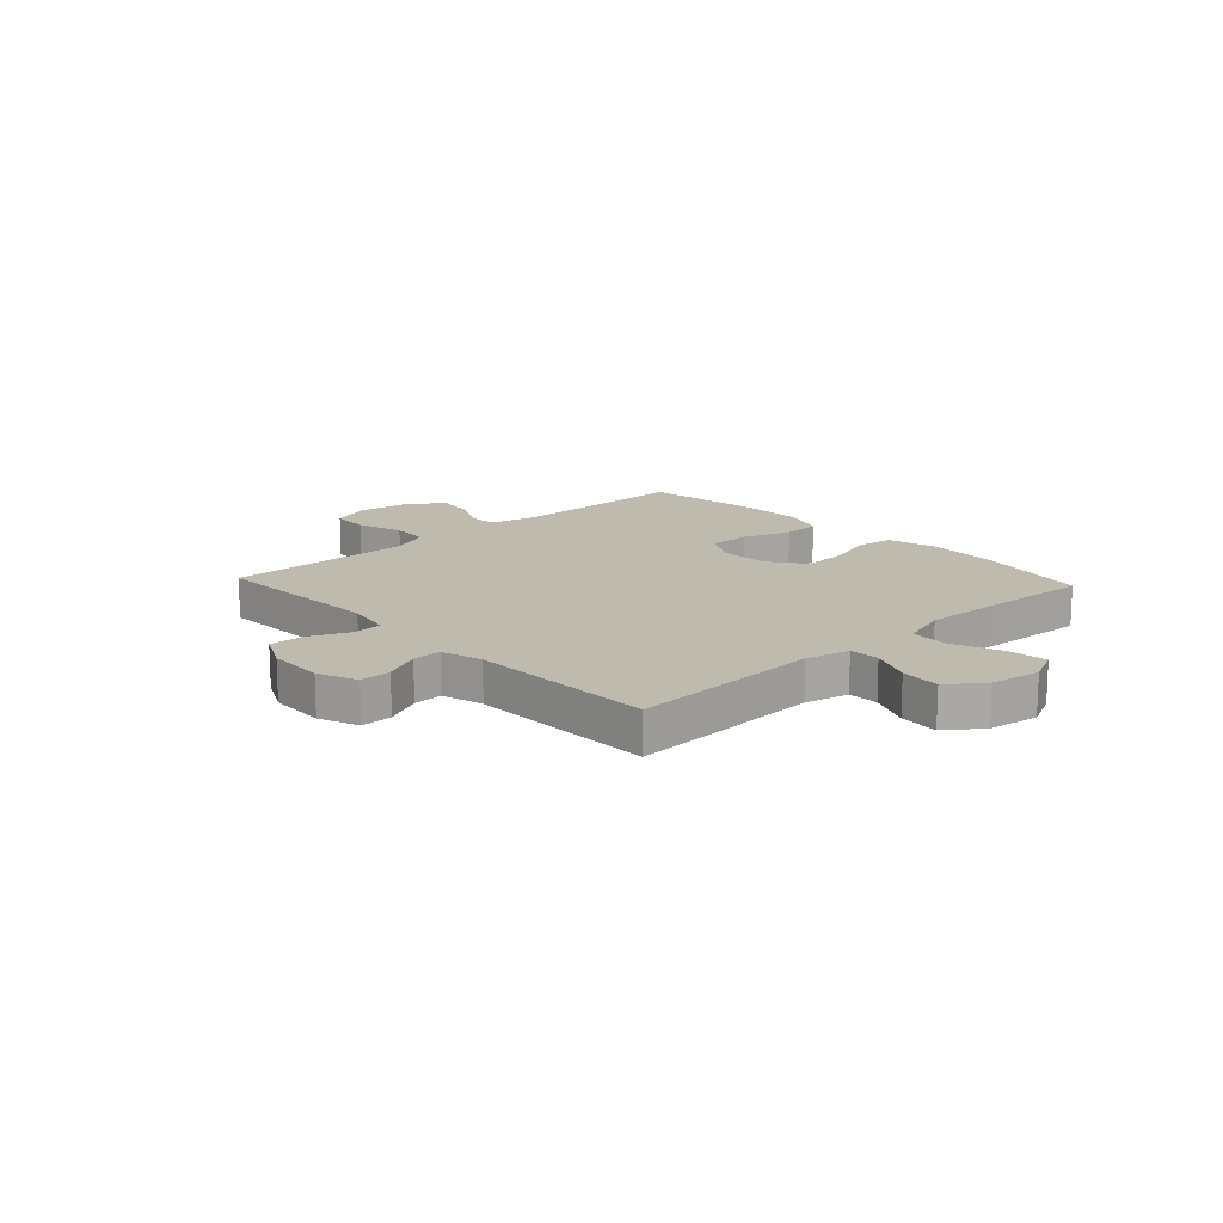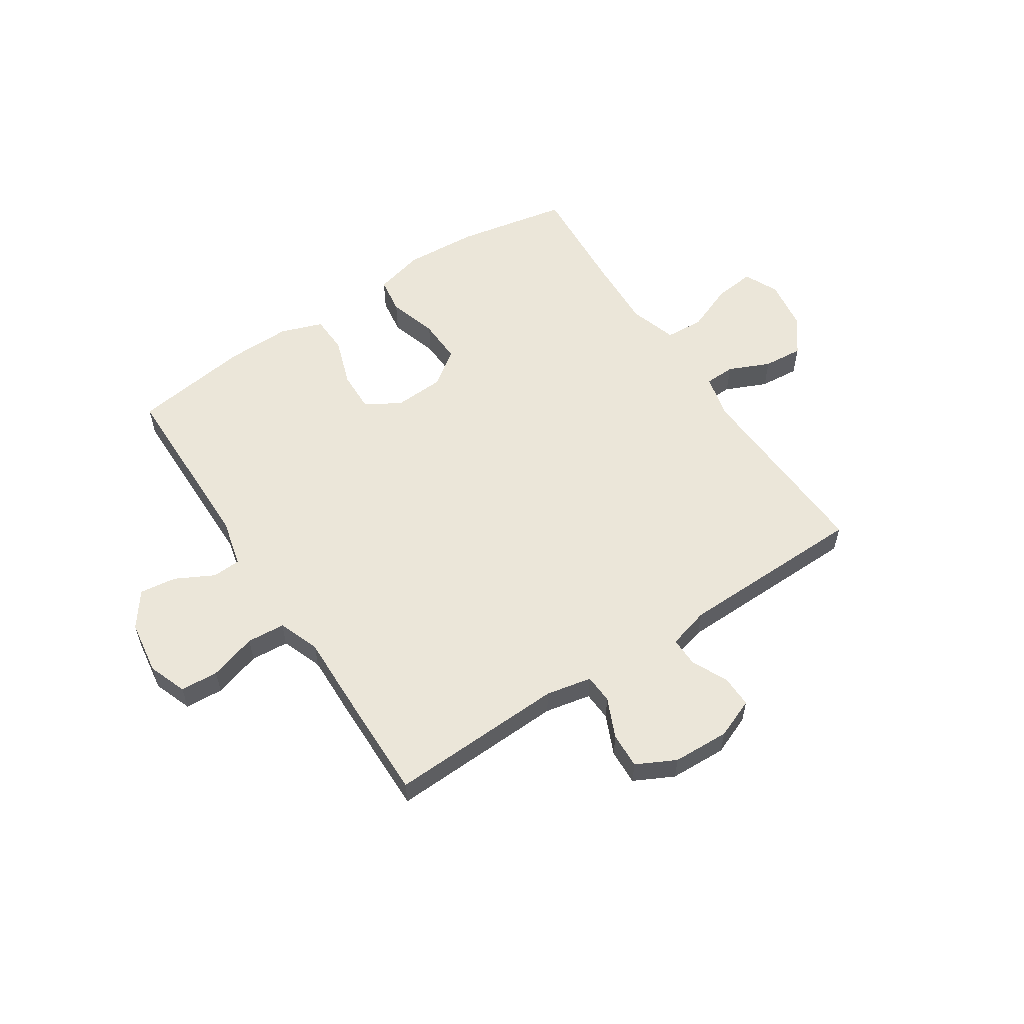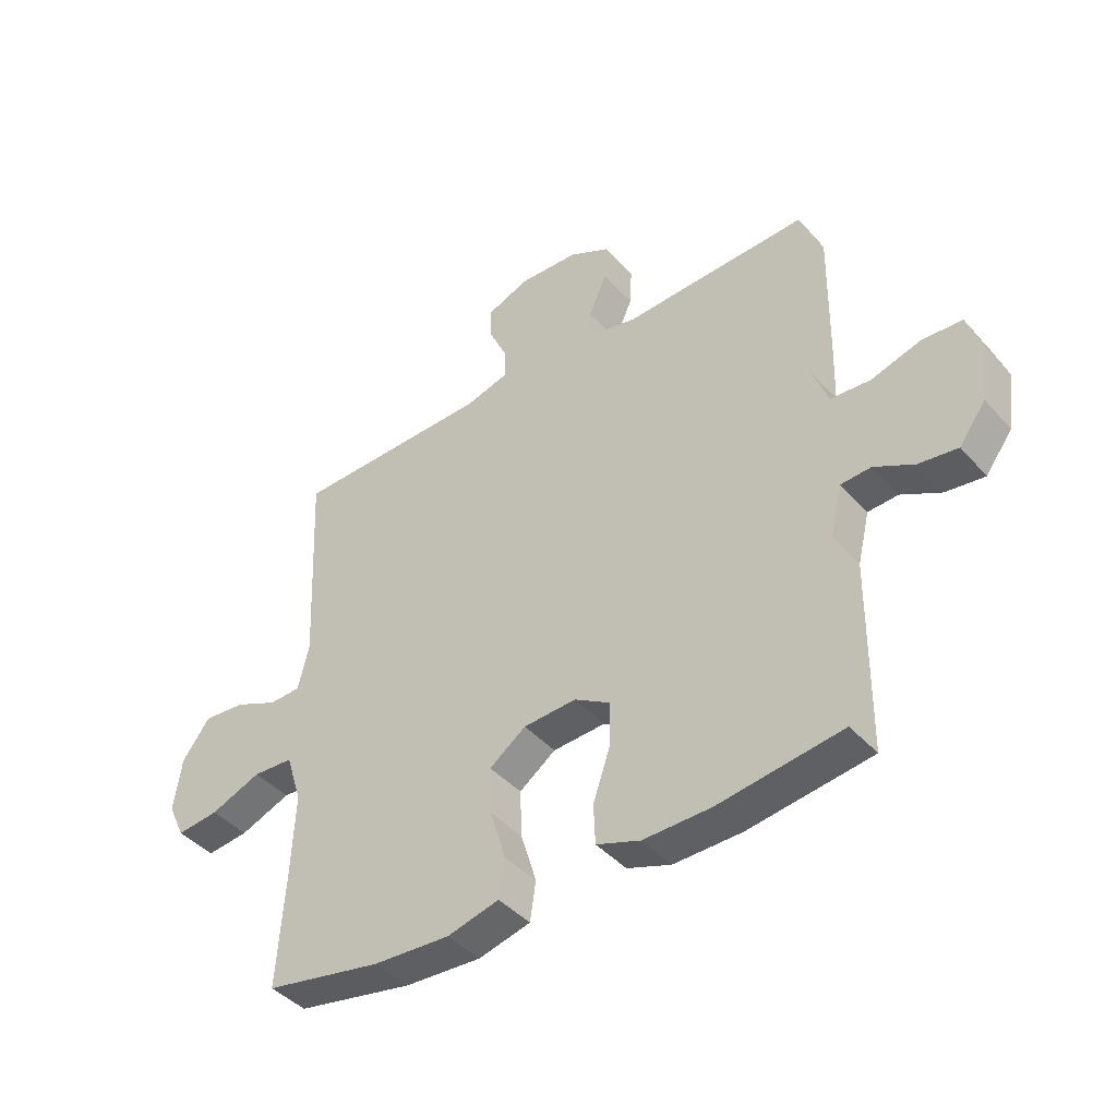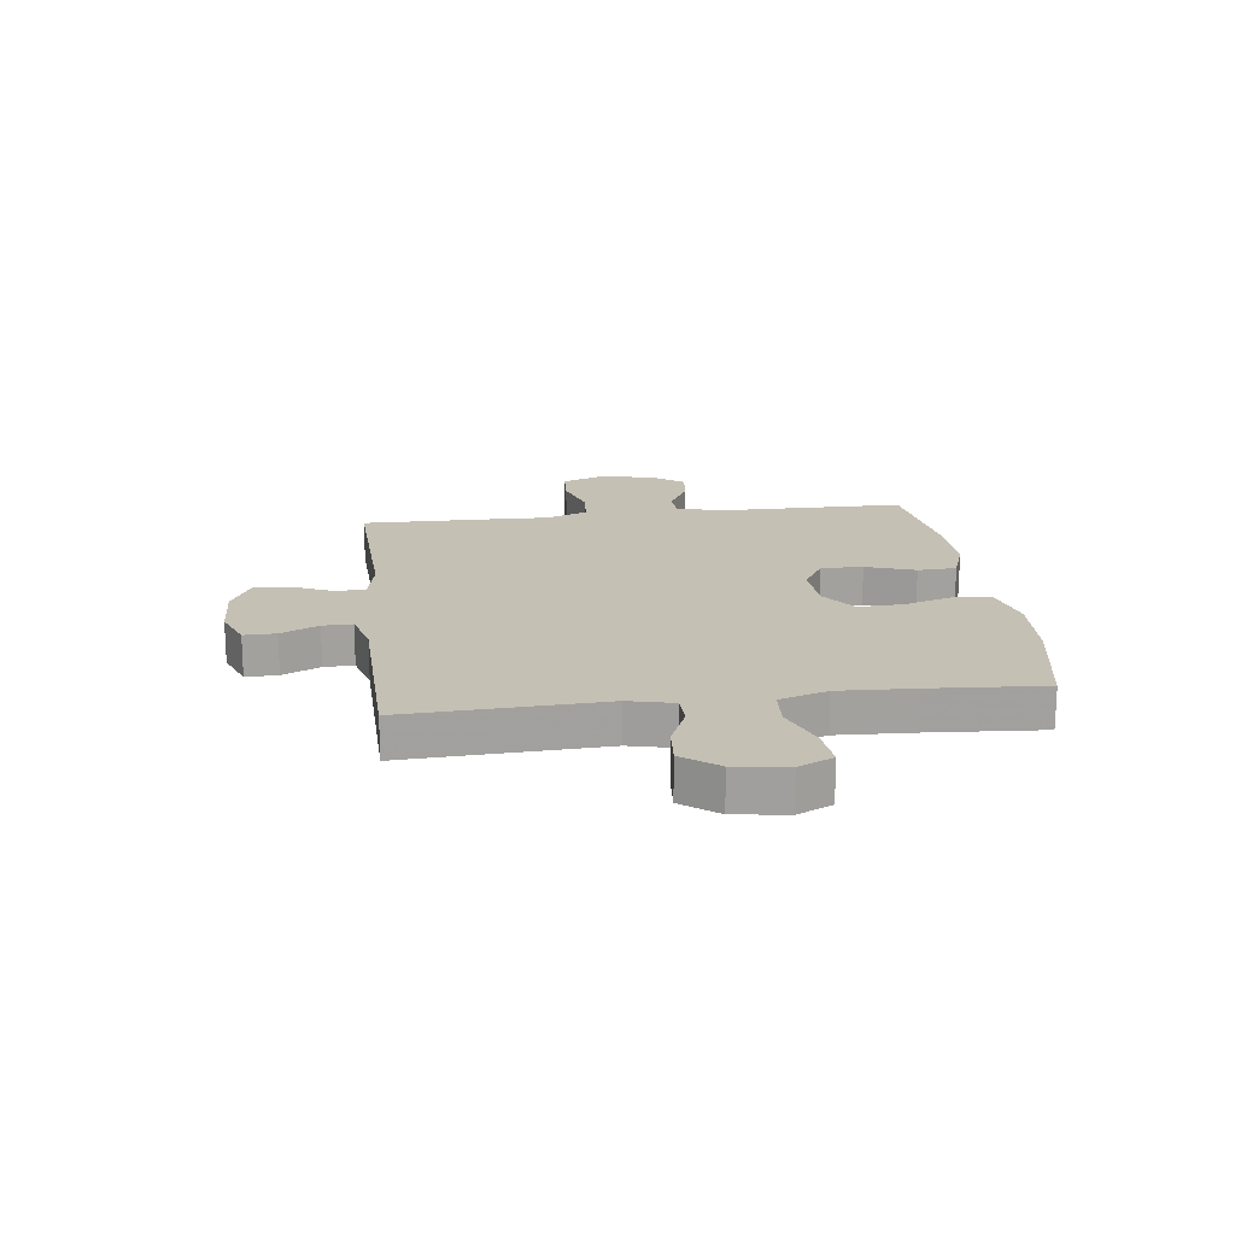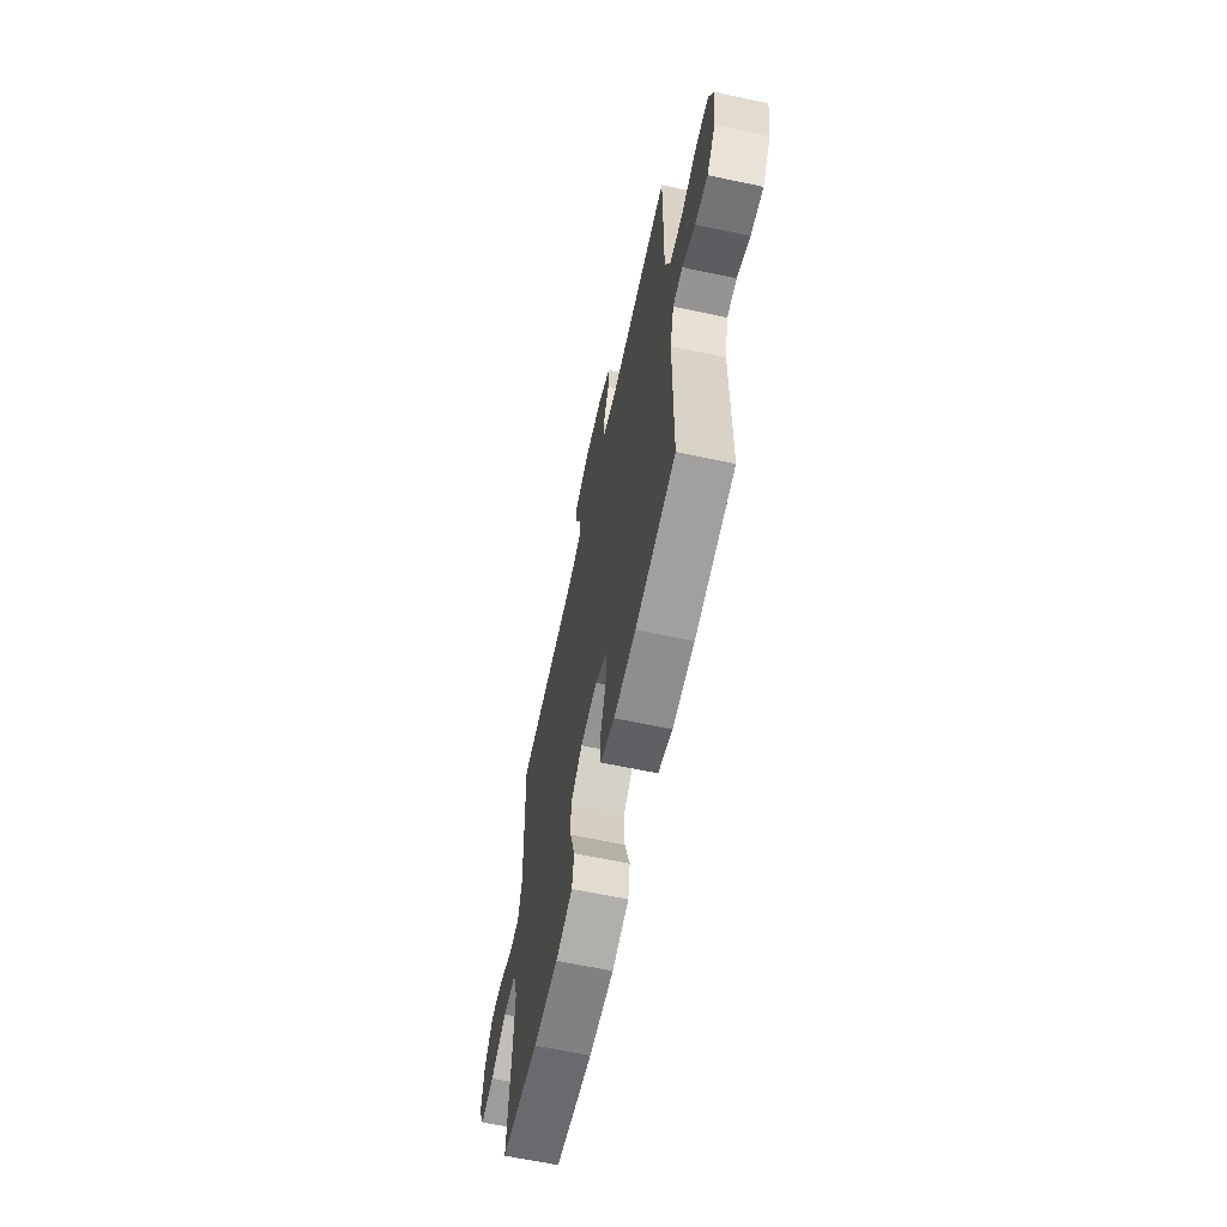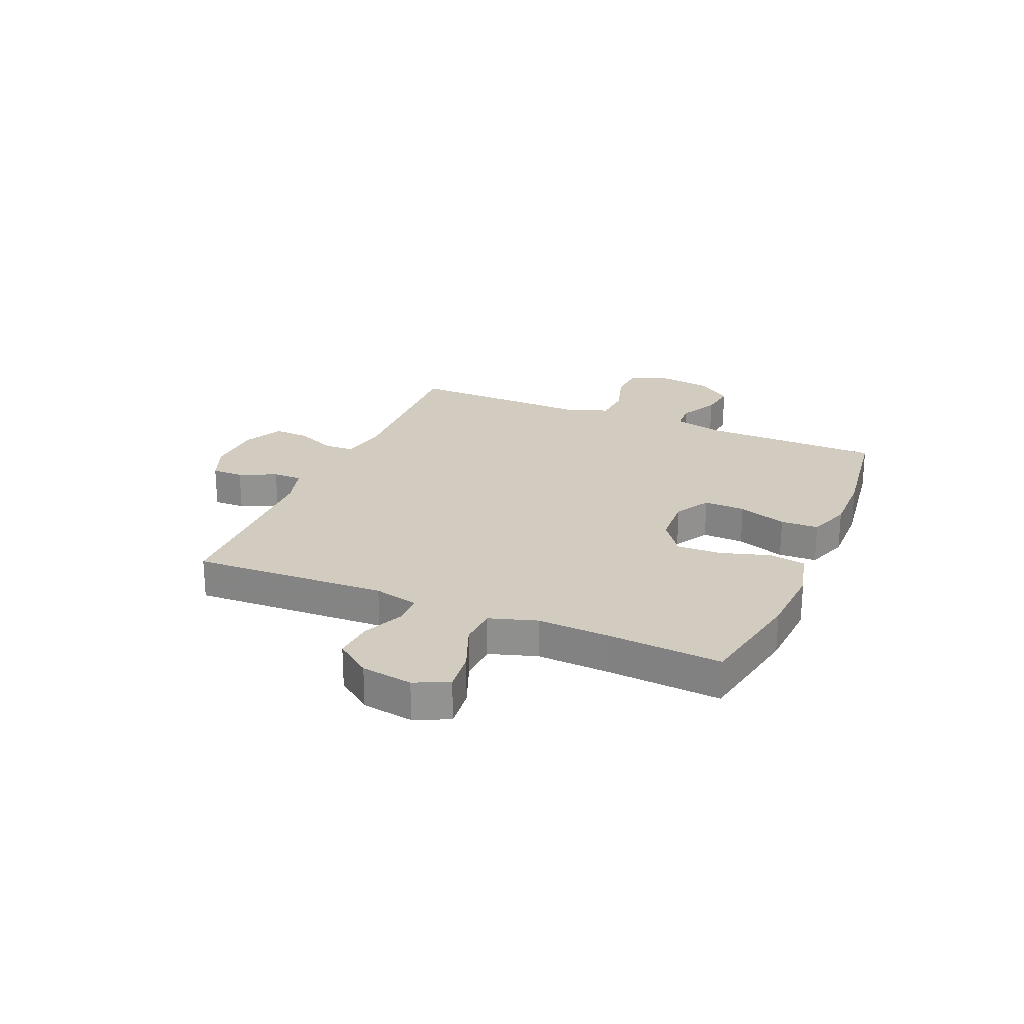
<metadata>
{"format":"obj","ext":"obj","renderer":"f3d","projection":"perspective","resolution":1024,"background":"white","views":[{"elev":15.4,"azim":47.1,"up":"+Y"},{"elev":56.9,"azim":-33.3,"up":"+Y"},{"elev":-42.3,"azim":-142.2,"up":"+Z"},{"elev":18.4,"azim":82.9,"up":"+Y"},{"elev":-63.9,"azim":-102.1,"up":"+Z"},{"elev":23.9,"azim":113.0,"up":"+Y"}]}
</metadata>
<code>
v -0.5 0.07 0.5
v -0.181 0.07 0.487
v -0.098 0.07 0.504
v -0.095 0.07 0.557
v -0.127 0.07 0.629
v -0.13 0.07 0.694
v -0.059 0.07 0.73
v 0.044 0.07 0.734
v 0.116 0.07 0.705
v 0.115 0.07 0.648
v 0.084 0.07 0.581
v 0.083 0.07 0.528
v 0.158 0.07 0.507
v 0.5 0.07 0.5
v 0.484 0.07 0.147
v 0.503 0.07 0.067
v 0.558 0.07 0.065
v 0.633 0.07 0.098
v 0.705 0.07 0.104
v 0.753 0.07 0.04
v 0.767 0.07 -0.053
v 0.738 0.07 -0.115
v 0.665 0.07 -0.107
v 0.577 0.07 -0.072
v 0.507 0.07 -0.076
v 0.48 0.07 -0.162
v 0.486 0.07 -0.295
v 0.5 0.07 -0.5
v 0.298 0.07 -0.539
v 0.165 0.07 -0.547
v 0.075 0.07 -0.524
v 0.065 0.07 -0.457
v 0.092 0.07 -0.368
v 0.095 0.07 -0.287
v 0.032 0.07 -0.241
v -0.059 0.07 -0.236
v -0.122 0.07 -0.273
v -0.12 0.07 -0.348
v -0.09 0.07 -0.436
v -0.093 0.07 -0.505
v -0.169 0.07 -0.532
v -0.286 0.07 -0.53
v -0.5 0.07 -0.5
v -0.503 0.07 -0.171
v -0.524 0.07 -0.084
v -0.576 0.07 -0.081
v -0.645 0.07 -0.117
v -0.712 0.07 -0.126
v -0.758 0.07 -0.063
v -0.772 0.07 0.035
v -0.746 0.07 0.105
v -0.677 0.07 0.109
v -0.591 0.07 0.083
v -0.522 0.07 0.088
v -0.494 0.07 0.163
v -0.497 0.07 0.277
v -0.5 0 0.5
v -0.181 0 0.487
v -0.098 0 0.504
v -0.095 0 0.557
v -0.127 0 0.629
v -0.13 0 0.694
v -0.059 0 0.73
v 0.044 0 0.734
v 0.116 0 0.705
v 0.115 0 0.648
v 0.084 0 0.581
v 0.083 0 0.528
v 0.158 0 0.507
v 0.5 0 0.5
v 0.484 0 0.147
v 0.503 0 0.067
v 0.558 0 0.065
v 0.633 0 0.098
v 0.705 0 0.104
v 0.753 0 0.04
v 0.767 0 -0.053
v 0.738 0 -0.115
v 0.665 0 -0.107
v 0.577 0 -0.072
v 0.507 0 -0.076
v 0.48 0 -0.162
v 0.486 0 -0.295
v 0.5 0 -0.5
v 0.298 0 -0.539
v 0.165 0 -0.547
v 0.075 0 -0.524
v 0.065 0 -0.457
v 0.092 0 -0.368
v 0.095 0 -0.287
v 0.032 0 -0.241
v -0.059 0 -0.236
v -0.122 0 -0.273
v -0.12 0 -0.348
v -0.09 0 -0.436
v -0.093 0 -0.505
v -0.169 0 -0.532
v -0.286 0 -0.53
v -0.5 0 -0.5
v -0.503 0 -0.171
v -0.524 0 -0.084
v -0.576 0 -0.081
v -0.645 0 -0.117
v -0.712 0 -0.126
v -0.758 0 -0.063
v -0.772 0 0.035
v -0.746 0 0.105
v -0.677 0 0.109
v -0.591 0 0.083
v -0.522 0 0.088
v -0.494 0 0.163
v -0.497 0 0.277
f 55 56 1 2
f 54 55 2 3
f 51 52 53
f 50 51 53
f 49 50 53
f 48 49 53
f 47 48 53
f 46 47 53
f 45 46 53 54
f 44 45 54 3
f 42 43 44
f 41 42 44
f 40 41 44
f 39 40 44
f 38 39 44
f 37 38 44
f 36 37 44 3
f 31 32 33
f 30 31 33
f 29 30 33
f 28 29 33
f 27 28 33
f 26 27 33 34
f 25 26 34 35
f 22 23 24
f 21 22 24
f 20 21 24
f 19 20 24
f 18 19 24
f 17 18 24
f 16 17 24 25
f 36 3 4
f 35 36 4
f 25 35 4
f 16 25 4
f 15 16 4
f 9 10 11
f 8 9 11
f 7 8 11
f 6 7 11
f 5 6 11
f 4 5 11
f 4 11 12
f 15 4 12 13
f 13 14 15
f 58 57 112 111
f 59 58 111 110
f 109 108 107
f 109 107 106
f 109 106 105
f 109 105 104
f 109 104 103
f 109 103 102
f 110 109 102 101
f 59 110 101 100
f 100 99 98
f 100 98 97
f 100 97 96
f 100 96 95
f 100 95 94
f 100 94 93
f 59 100 93 92
f 89 88 87
f 89 87 86
f 89 86 85
f 89 85 84
f 89 84 83
f 90 89 83 82
f 91 90 82 81
f 80 79 78
f 80 78 77
f 80 77 76
f 80 76 75
f 80 75 74
f 80 74 73
f 81 80 73 72
f 60 59 92
f 60 92 91
f 60 91 81
f 60 81 72
f 60 72 71
f 67 66 65
f 67 65 64
f 67 64 63
f 67 63 62
f 67 62 61
f 67 61 60
f 68 67 60
f 69 68 60 71
f 71 70 69
f 1 57 58 2
f 2 58 59 3
f 3 59 60 4
f 4 60 61 5
f 5 61 62 6
f 6 62 63 7
f 7 63 64 8
f 8 64 65 9
f 9 65 66 10
f 10 66 67 11
f 11 67 68 12
f 12 68 69 13
f 13 69 70 14
f 14 70 71 15
f 15 71 72 16
f 16 72 73 17
f 17 73 74 18
f 18 74 75 19
f 19 75 76 20
f 20 76 77 21
f 21 77 78 22
f 22 78 79 23
f 23 79 80 24
f 24 80 81 25
f 25 81 82 26
f 26 82 83 27
f 27 83 84 28
f 28 84 85 29
f 29 85 86 30
f 30 86 87 31
f 31 87 88 32
f 32 88 89 33
f 33 89 90 34
f 34 90 91 35
f 35 91 92 36
f 36 92 93 37
f 37 93 94 38
f 38 94 95 39
f 39 95 96 40
f 40 96 97 41
f 41 97 98 42
f 42 98 99 43
f 43 99 100 44
f 44 100 101 45
f 45 101 102 46
f 46 102 103 47
f 47 103 104 48
f 48 104 105 49
f 49 105 106 50
f 50 106 107 51
f 51 107 108 52
f 52 108 109 53
f 53 109 110 54
f 54 110 111 55
f 55 111 112 56
f 56 112 57 1

</code>
